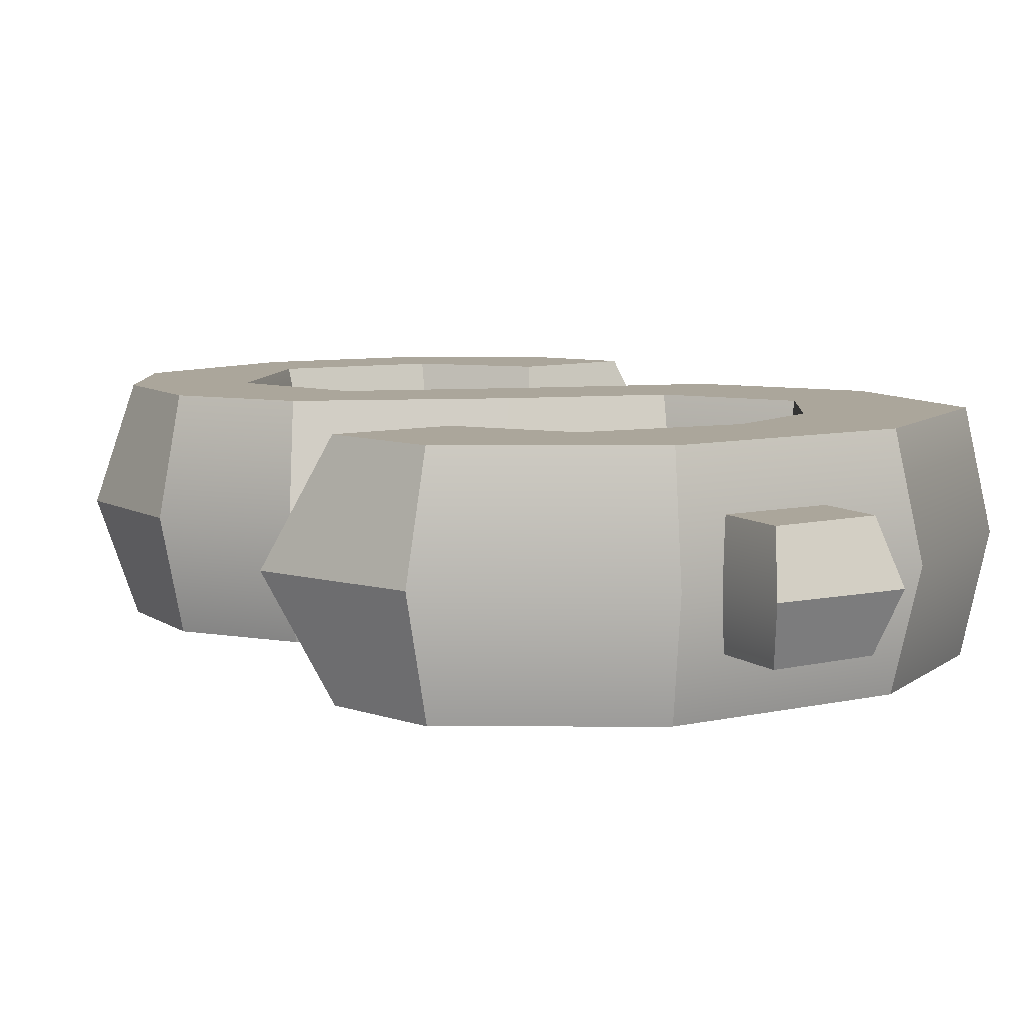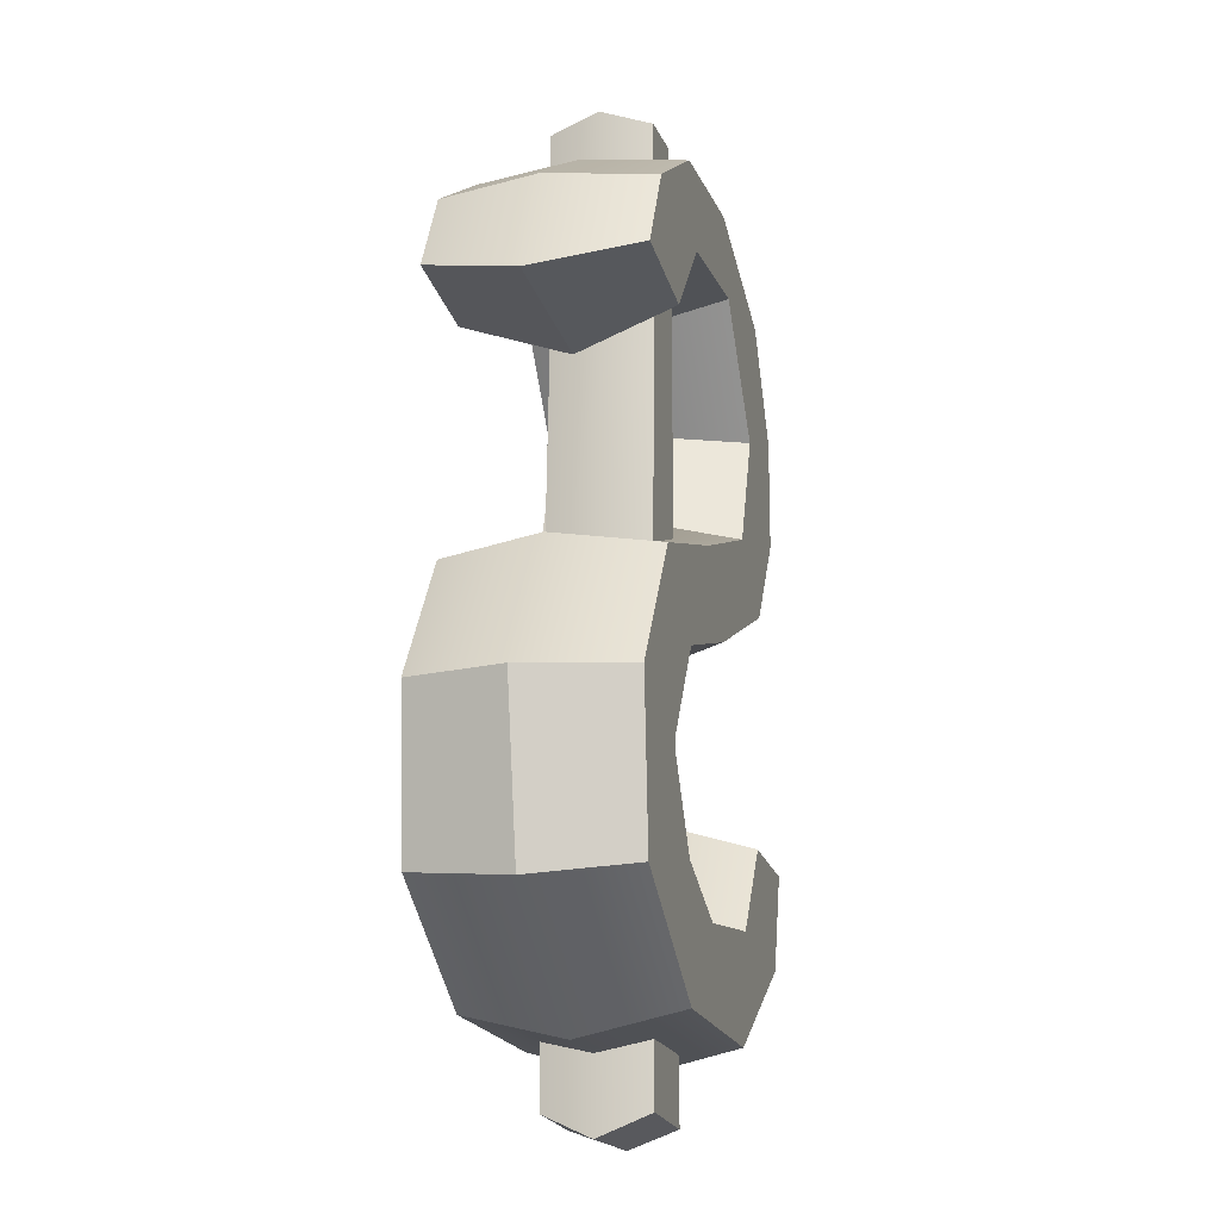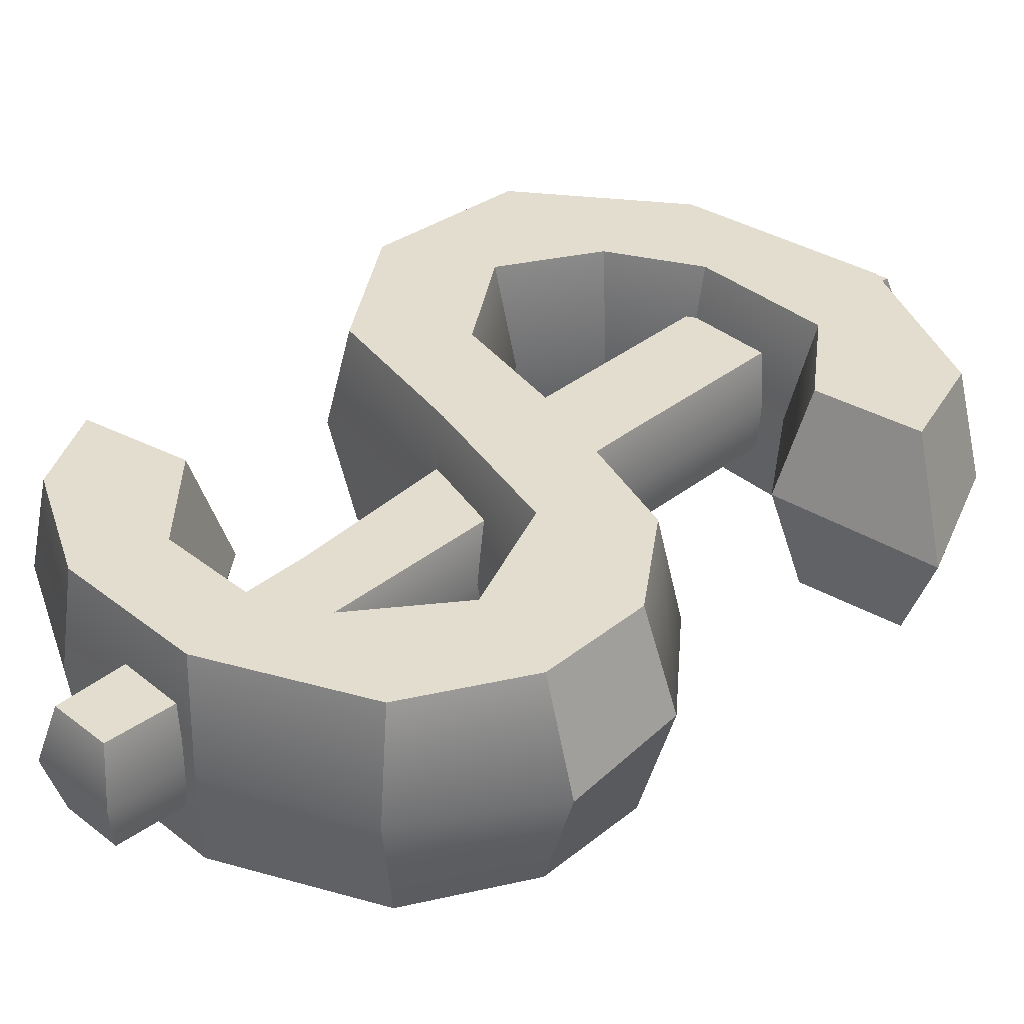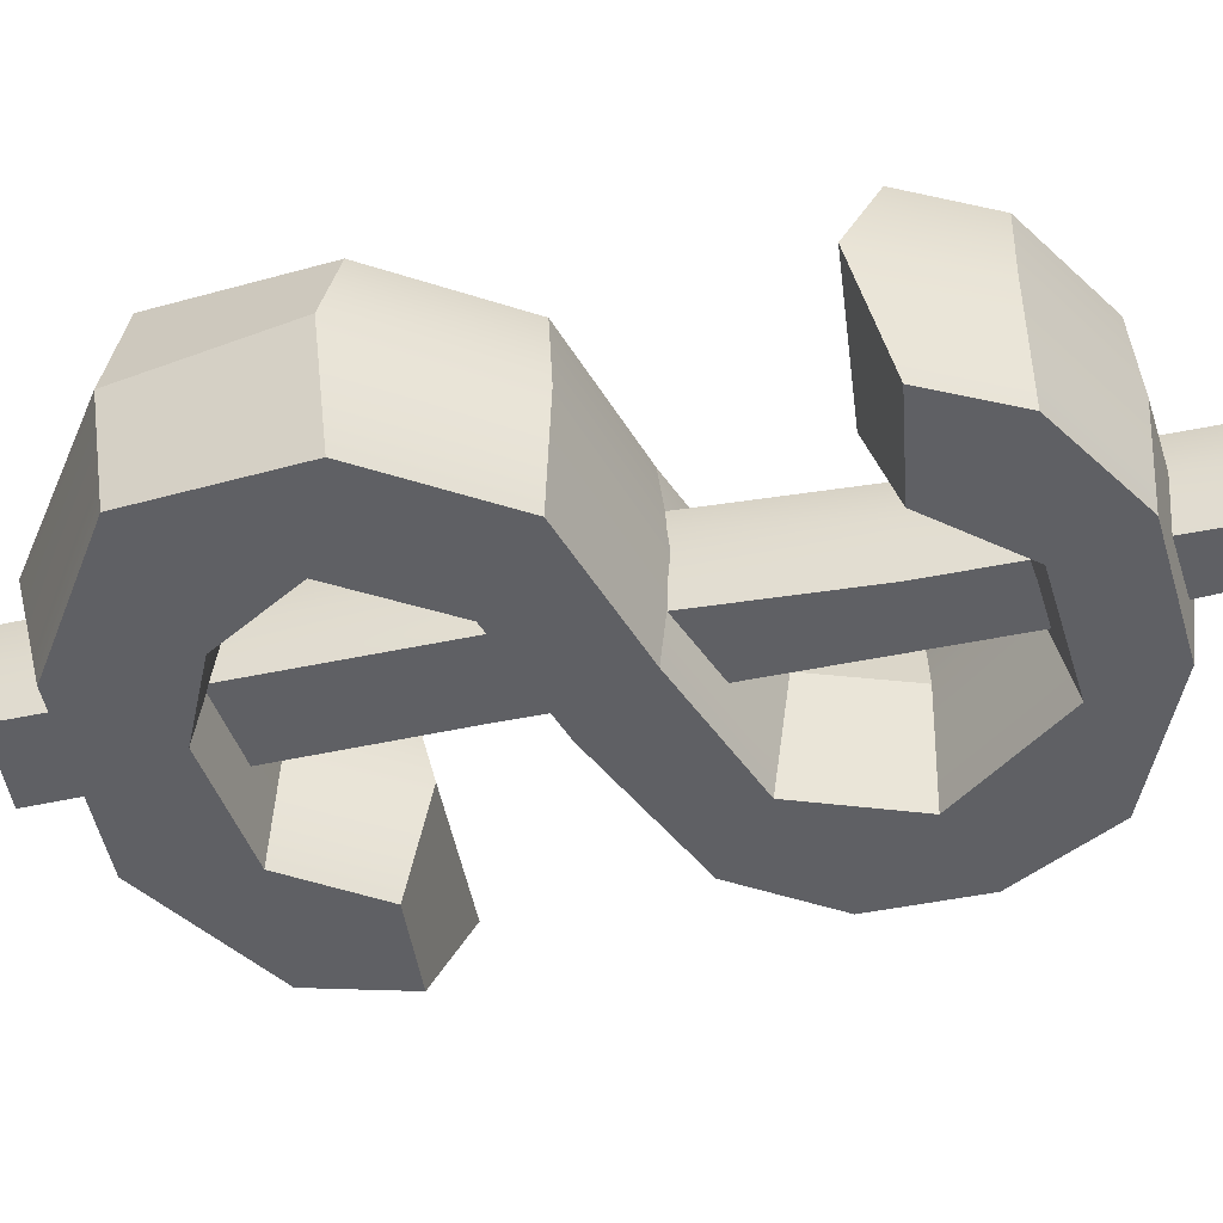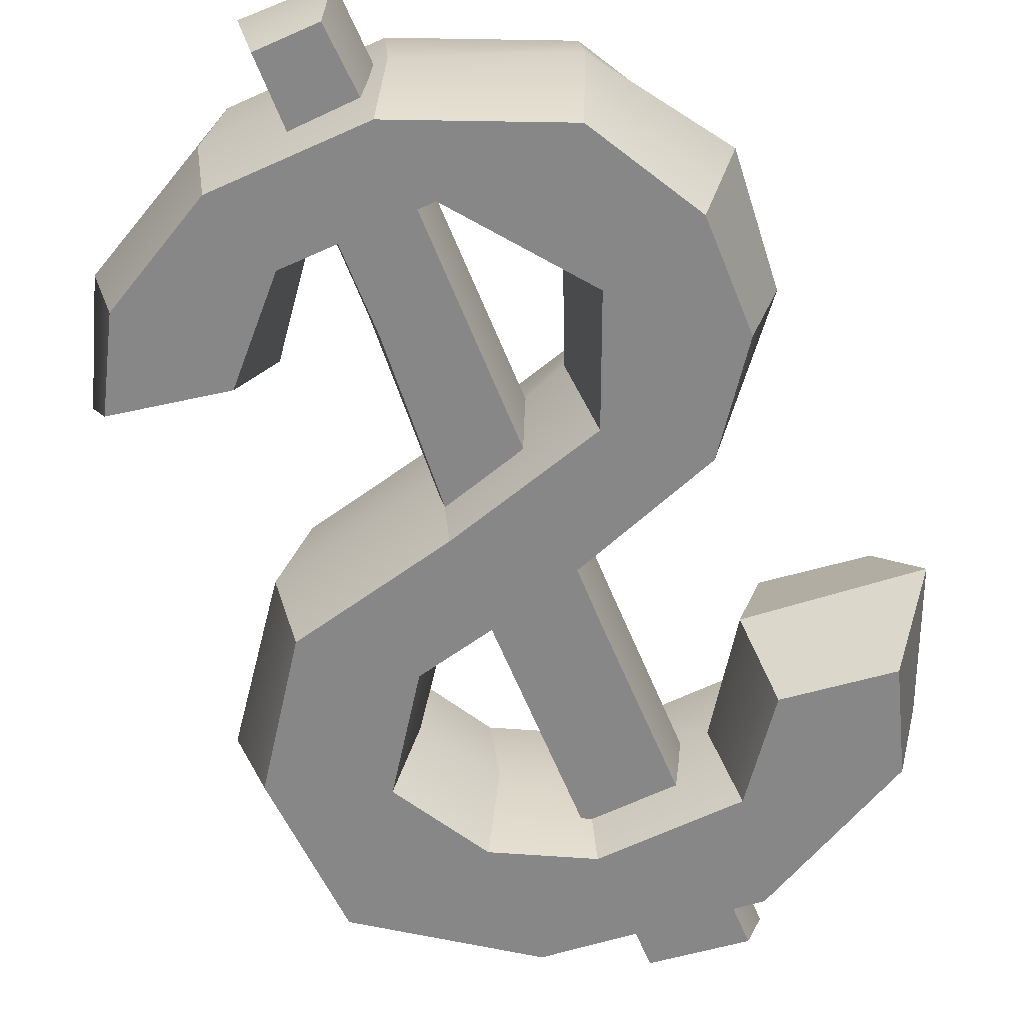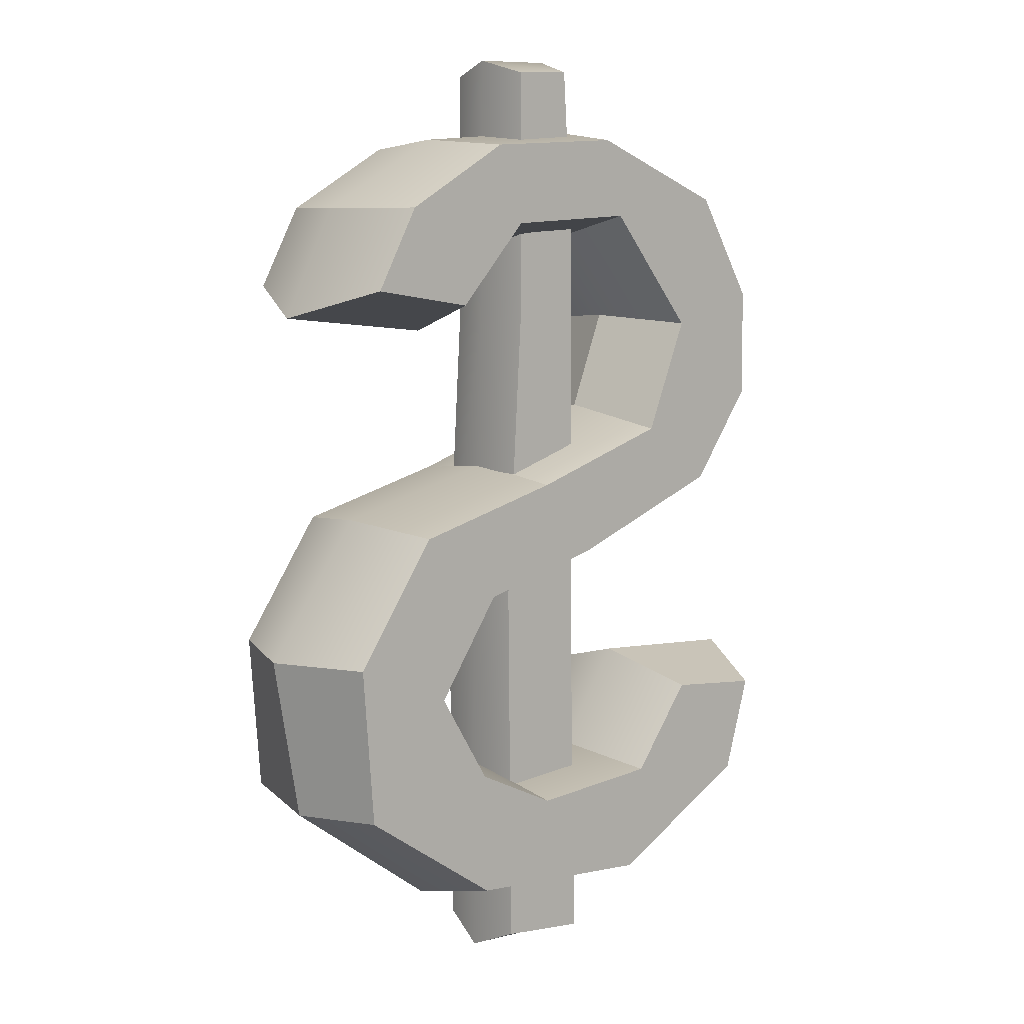
<metadata>
{"format":"obj","ext":"obj","renderer":"f3d","projection":"perspective","resolution":1024,"background":"white","views":[{"elev":8.0,"azim":-28.9,"up":"+Z"},{"elev":-15.1,"azim":104.9,"up":"+Y"},{"elev":35.5,"azim":-137.0,"up":"+Z"},{"elev":-45.1,"azim":103.5,"up":"+Z"},{"elev":-62.4,"azim":-158.5,"up":"+Z"},{"elev":8.1,"azim":139.8,"up":"+Y"}]}
</metadata>
<code>
v 5.094 8.062 0
v 2.735 11.26 0
v -2.132 11.7 0
v -4.983 8.406 0
v -3.523 4.523 0
v 1.77 2.29 0
v 8.584 0.5407 -0
v 12.42 -4.818 0
v 11.29 -11.26 -0
v 5.143 -15.73 -0
v -3.607 -16.27 -0
v -10.19 -12.34 -0
v -12.31 -7.128 0
v -5.721 -6.686 -0
v -3.138 -10.61 -0
v 1.555 -10.93 0
v 4.297 -9.501 0
v 6.218 -6.735 0
v 4.111 -3.687 0
v -1.69 -2.163 0
v -7.884 0.6882 -0
v -10.88 4.473 -0
v -11.23 9.537 -0
v -7.933 14.21 -0
v -2.181 16.27 -0
v 4.504 15.78 0
v 9.42 13.03 0
v 11.53 8.75 0
v 1.551 1.78 4
v -7.374 1.417 4
v -0.7426 -1.179 4
v 7.674 0.14 4
v 5.823 9.228 4
v 9.967 9.88 4
v 8.291 13.03 4
v 2.953 12.42 4
v -2.46 12.72 4
v -7.496 13.41 4
v -9.879 9.318 4
v -6.113 8.151 4
v -9.899 5.02 4
v -4.36 3.721 4
v 4.402 -2.558 4
v 10.96 -4.708 4
v 6.983 -6.443 4
v 10.49 -10.89 4
v 4.88 -9.938 4
v 4.779 -14.78 4
v 1.482 -11.58 4
v -3.279 -15.36 4
v -3.939 -11.16 4
v -9.356 -11.97 4
v -6.377 -7.779 4
v -10.45 -8.185 4
v -1.708 15.8 4
v 4.031 15.49 4
v -1.851 -18.24 2
v 1.779 -17.88 2
v -1.082 18.61 2
v 1.264 18.5 2
v -1.474 12.49 2
v 1.275 8.456 2
v -1.561 -4.126 2
v 1.946 -2.983 2
v -1.574 19.12 0
v 1.665 19.06 0
v -2.234 -18.93 0
v 2.197 -18.75 0
v 1.749 8.456 0
v -1.82 12.49 0
v 2.164 -2.983 0
v -1.98 -4.126 0
v 1.551 1.78 -4
v -7.374 1.417 -4
v -0.7426 -1.179 -4
v 7.674 0.14 -4
v 5.823 9.228 -4
v 9.967 9.88 -4
v 8.291 13.03 -4
v 2.953 12.42 -4
v -2.46 12.72 -4
v -7.496 13.41 -4
v -9.879 9.318 -4
v -6.113 8.151 -4
v -9.899 5.02 -4
v -4.36 3.721 -4
v 4.402 -2.558 -4
v 10.96 -4.708 -4
v 6.983 -6.443 -4
v 10.49 -10.89 -4
v 4.88 -9.938 -4
v 4.779 -14.78 -4
v 1.482 -11.58 -4
v -3.279 -15.36 -4
v -3.939 -11.16 -4
v -9.356 -11.97 -4
v -6.377 -7.779 -4
v -10.45 -8.185 -4
v -1.708 15.8 -4
v 4.031 15.49 -4
v -1.851 -18.24 -2
v 1.779 -17.88 -2
v -1.082 18.61 -2
v 1.264 18.5 -2
v -1.474 12.49 -2
v 1.275 8.456 -2
v -1.561 -4.126 -2
v 1.946 -2.983 -2
f 29 30 31 32
f 33 34 35 36
f 37 38 39 40
f 40 39 41 42
f 42 41 30 29
f 32 31 43 44
f 44 43 45 46
f 46 45 47 48
f 48 47 49 50
f 50 49 51 52
f 52 51 53 54
f 55 38 37 56
f 56 37 36 35
f 21 20 31 30
f 7 6 29 32
f 1 28 34 33
f 28 27 35 34
f 2 1 33 36
f 24 23 39 38
f 4 3 37 40
f 23 22 41 39
f 5 4 40 42
f 22 21 30 41
f 6 5 42 29
f 20 19 43 31
f 8 7 32 44
f 19 18 45 43
f 9 8 44 46
f 18 17 47 45
f 10 9 46 48
f 17 16 49 47
f 11 10 48 50
f 16 15 51 49
f 12 11 50 52
f 15 14 53 51
f 14 13 54 53
f 13 12 52 54
f 25 24 38 55
f 26 25 55 56
f 3 2 36 37
f 27 26 56 35
f 57 58 64 63
f 59 60 66 65
f 58 68 71 64
f 61 62 60 59
f 62 69 66 60
f 63 64 62 61
f 64 71 69 62
f 67 68 58 57
f 72 67 57 63
f 65 70 61 59
f 70 72 63 61
f 73 76 75 74
f 77 80 79 78
f 81 84 83 82
f 84 86 85 83
f 86 73 74 85
f 76 88 87 75
f 88 90 89 87
f 90 92 91 89
f 92 94 93 91
f 94 96 95 93
f 96 98 97 95
f 99 100 81 82
f 100 79 80 81
f 21 74 75 20
f 7 76 73 6
f 1 77 78 28
f 28 78 79 27
f 2 80 77 1
f 24 82 83 23
f 4 84 81 3
f 23 83 85 22
f 5 86 84 4
f 22 85 74 21
f 6 73 86 5
f 20 75 87 19
f 8 88 76 7
f 19 87 89 18
f 9 90 88 8
f 18 89 91 17
f 10 92 90 9
f 17 91 93 16
f 11 94 92 10
f 16 93 95 15
f 12 96 94 11
f 15 95 97 14
f 14 97 98 13
f 13 98 96 12
f 25 99 82 24
f 26 100 99 25
f 3 81 80 2
f 27 79 100 26
f 101 107 108 102
f 103 65 66 104
f 102 108 71 68
f 105 103 104 106
f 106 104 66 69
f 107 105 106 108
f 108 106 69 71
f 67 101 102 68
f 72 107 101 67
f 65 103 105 70
f 70 105 107 72

</code>
